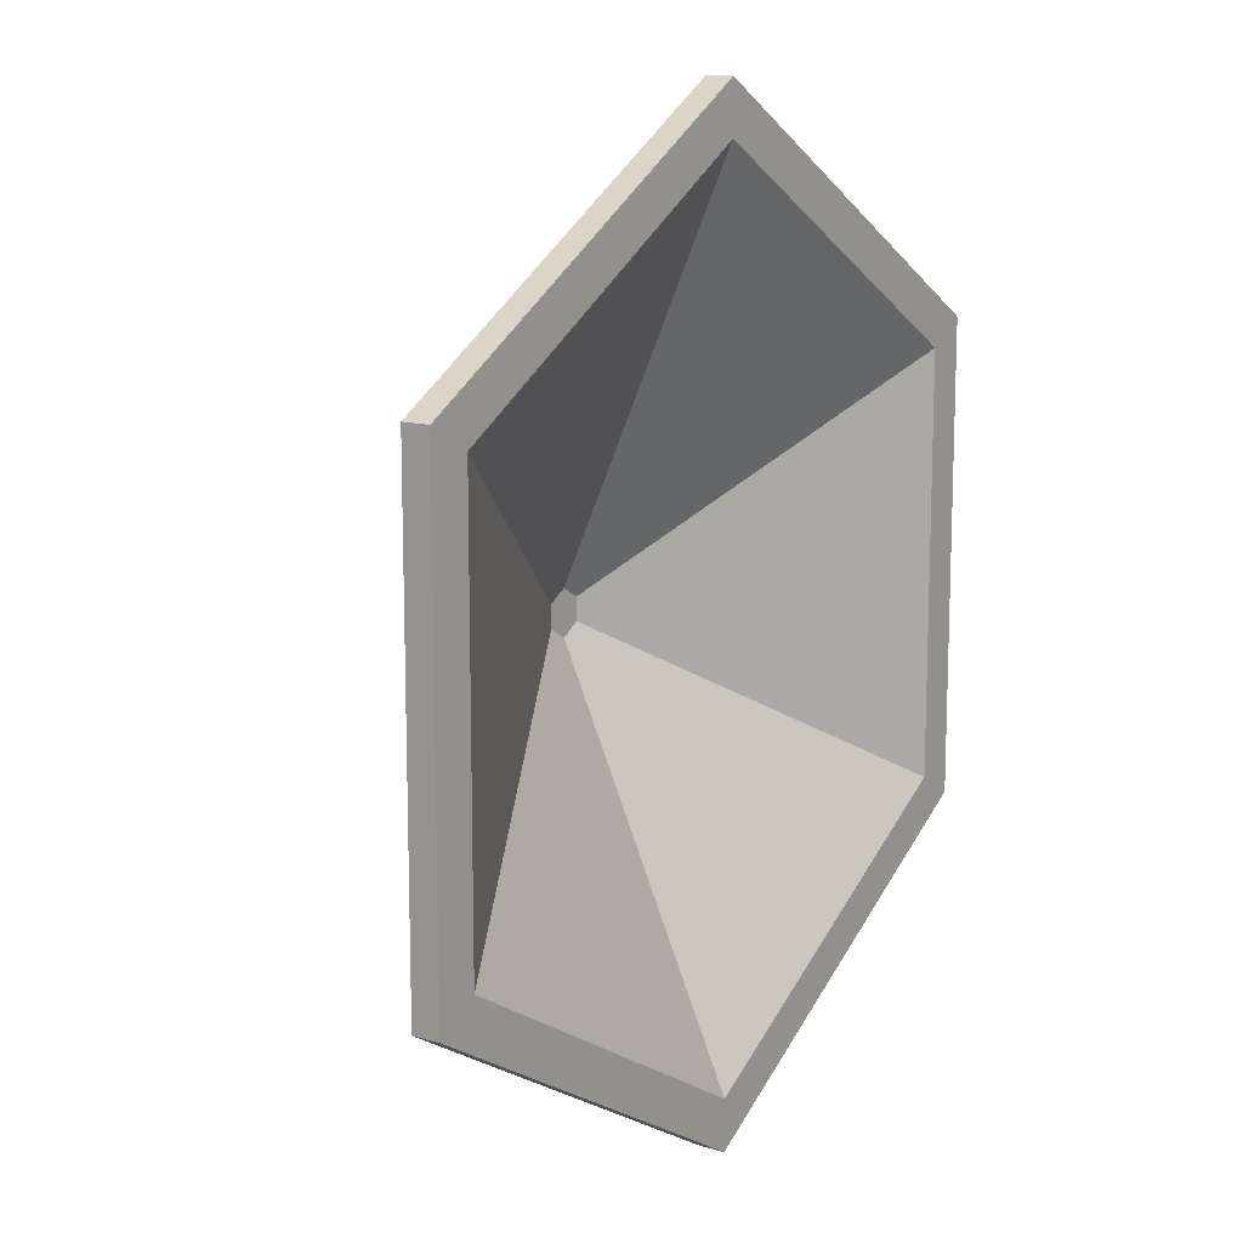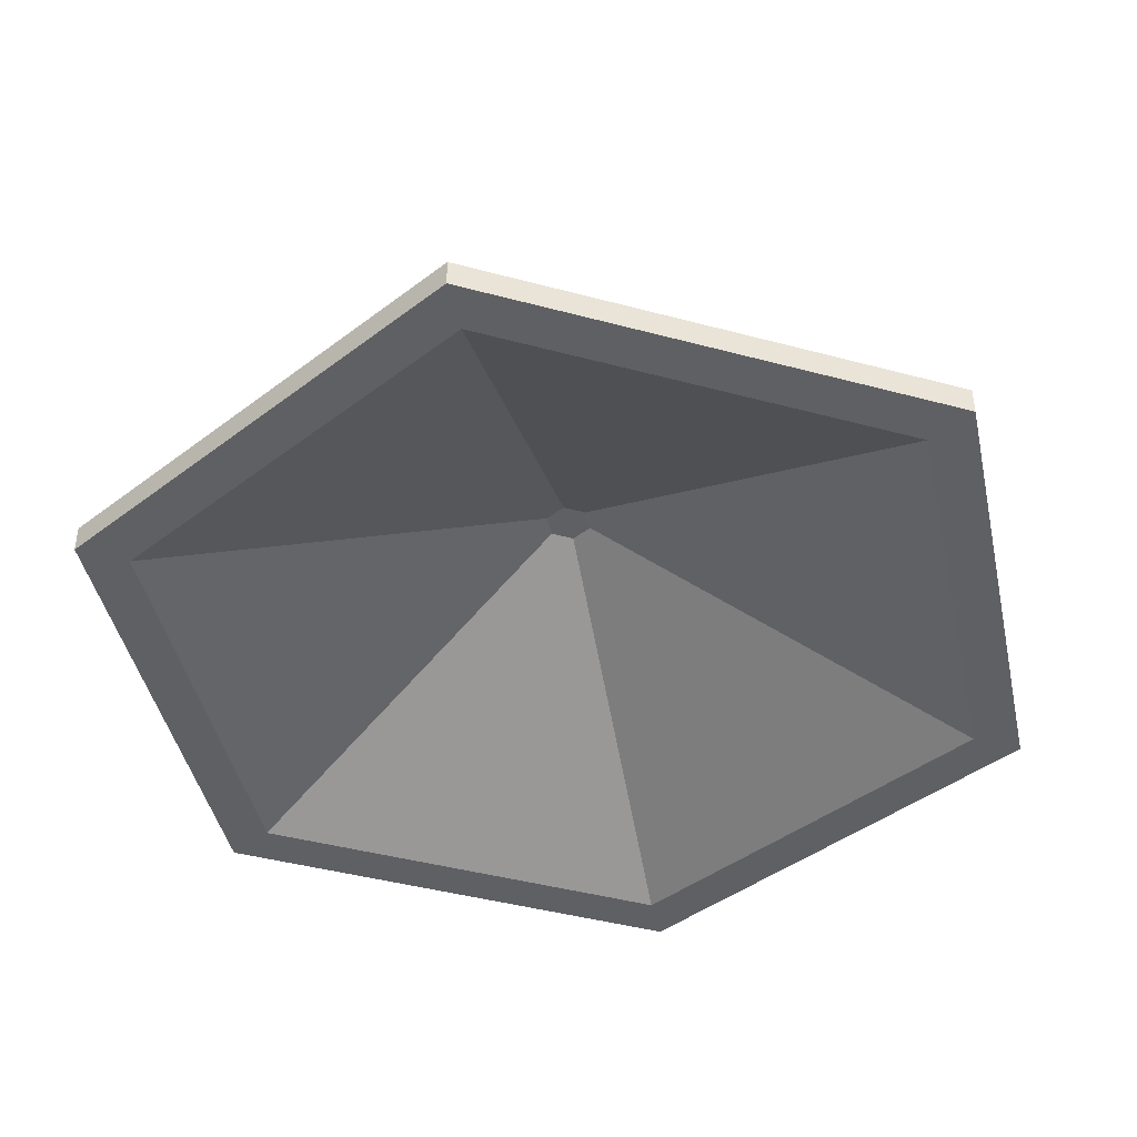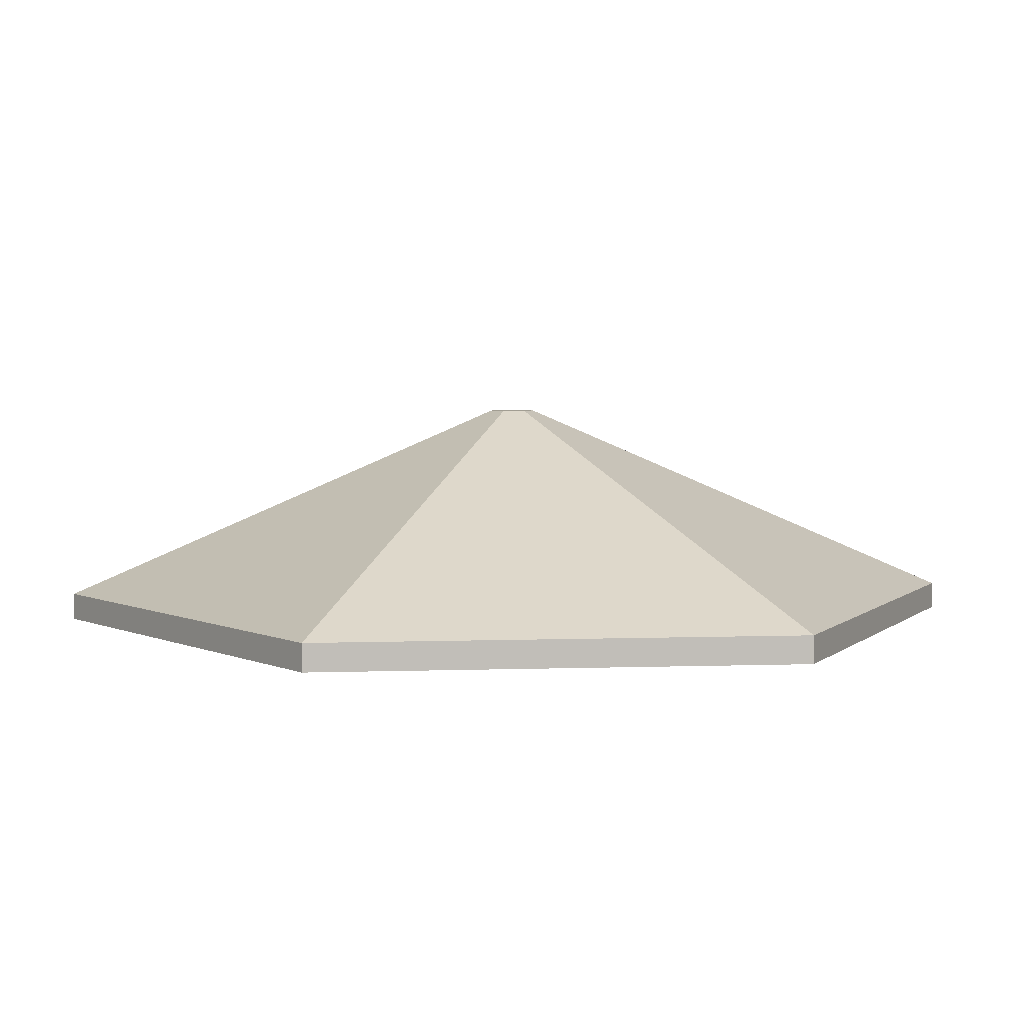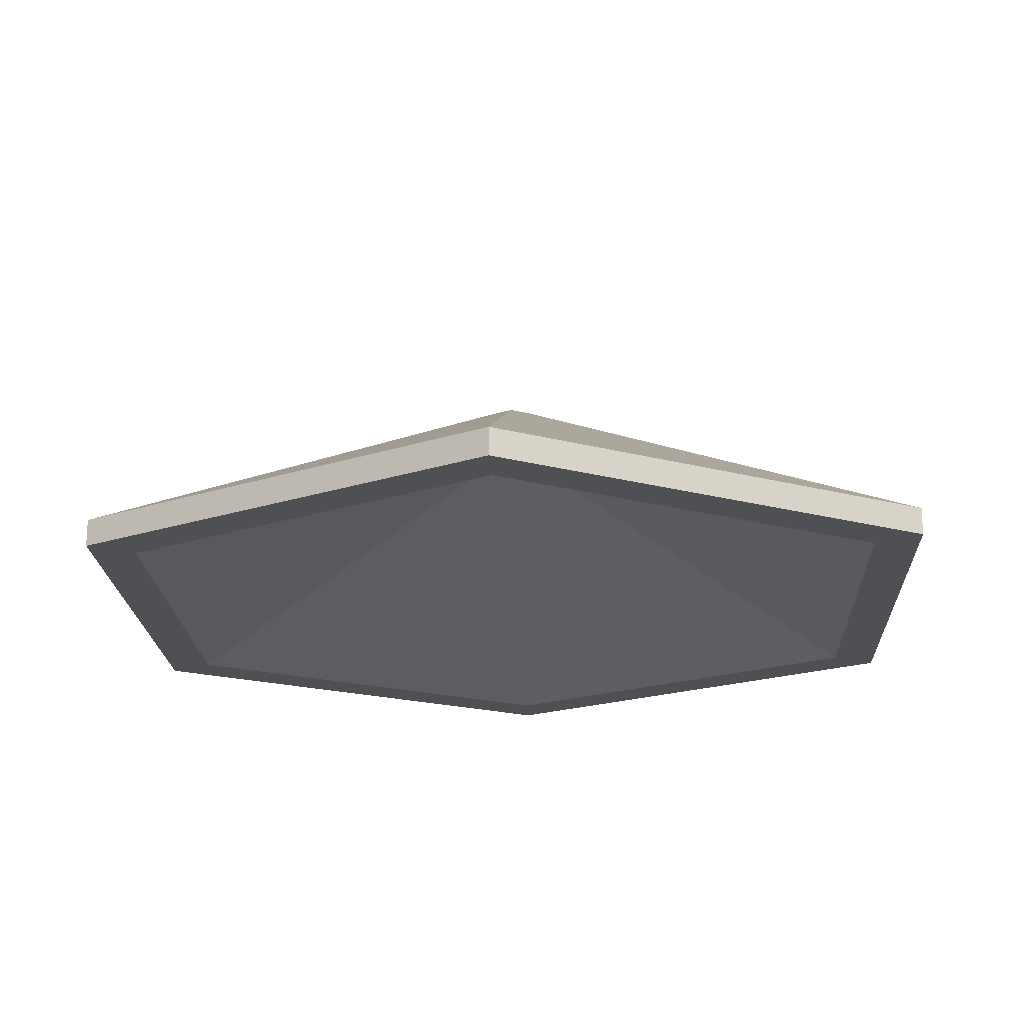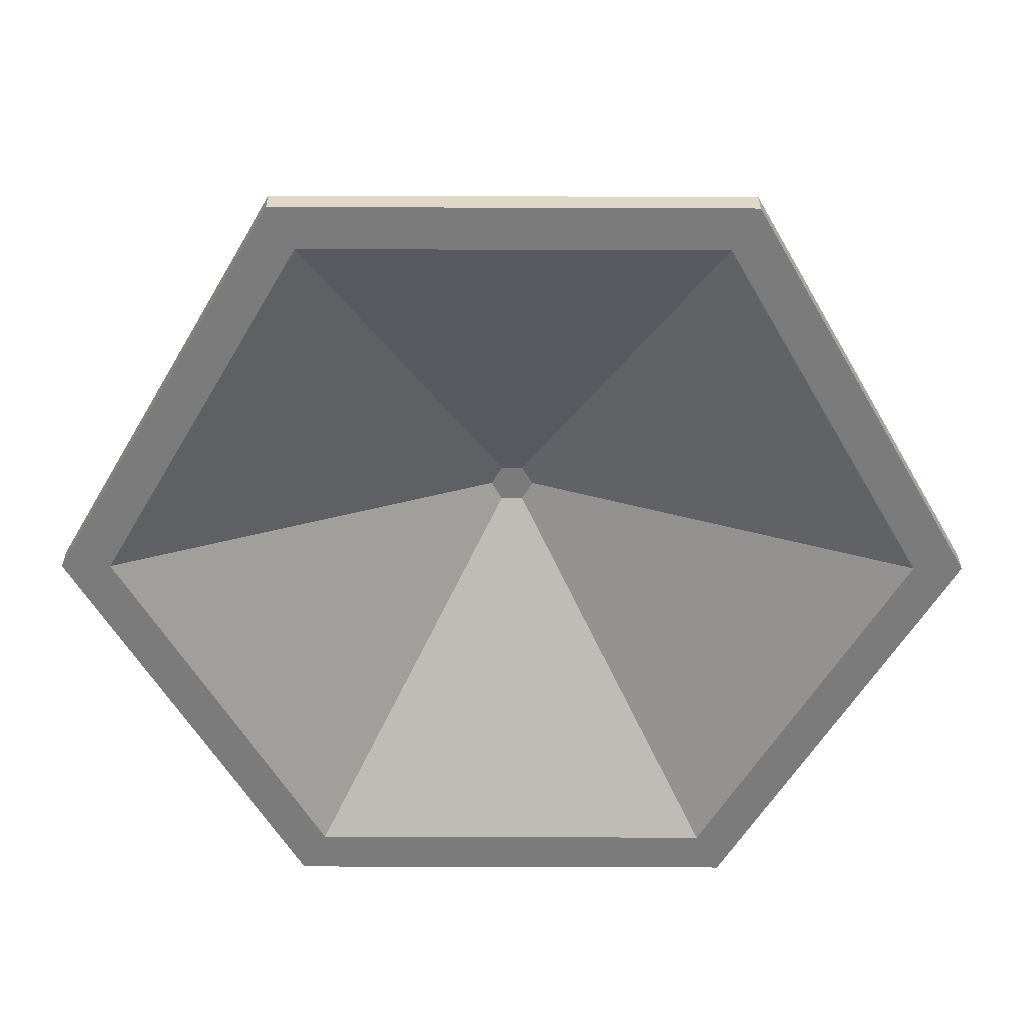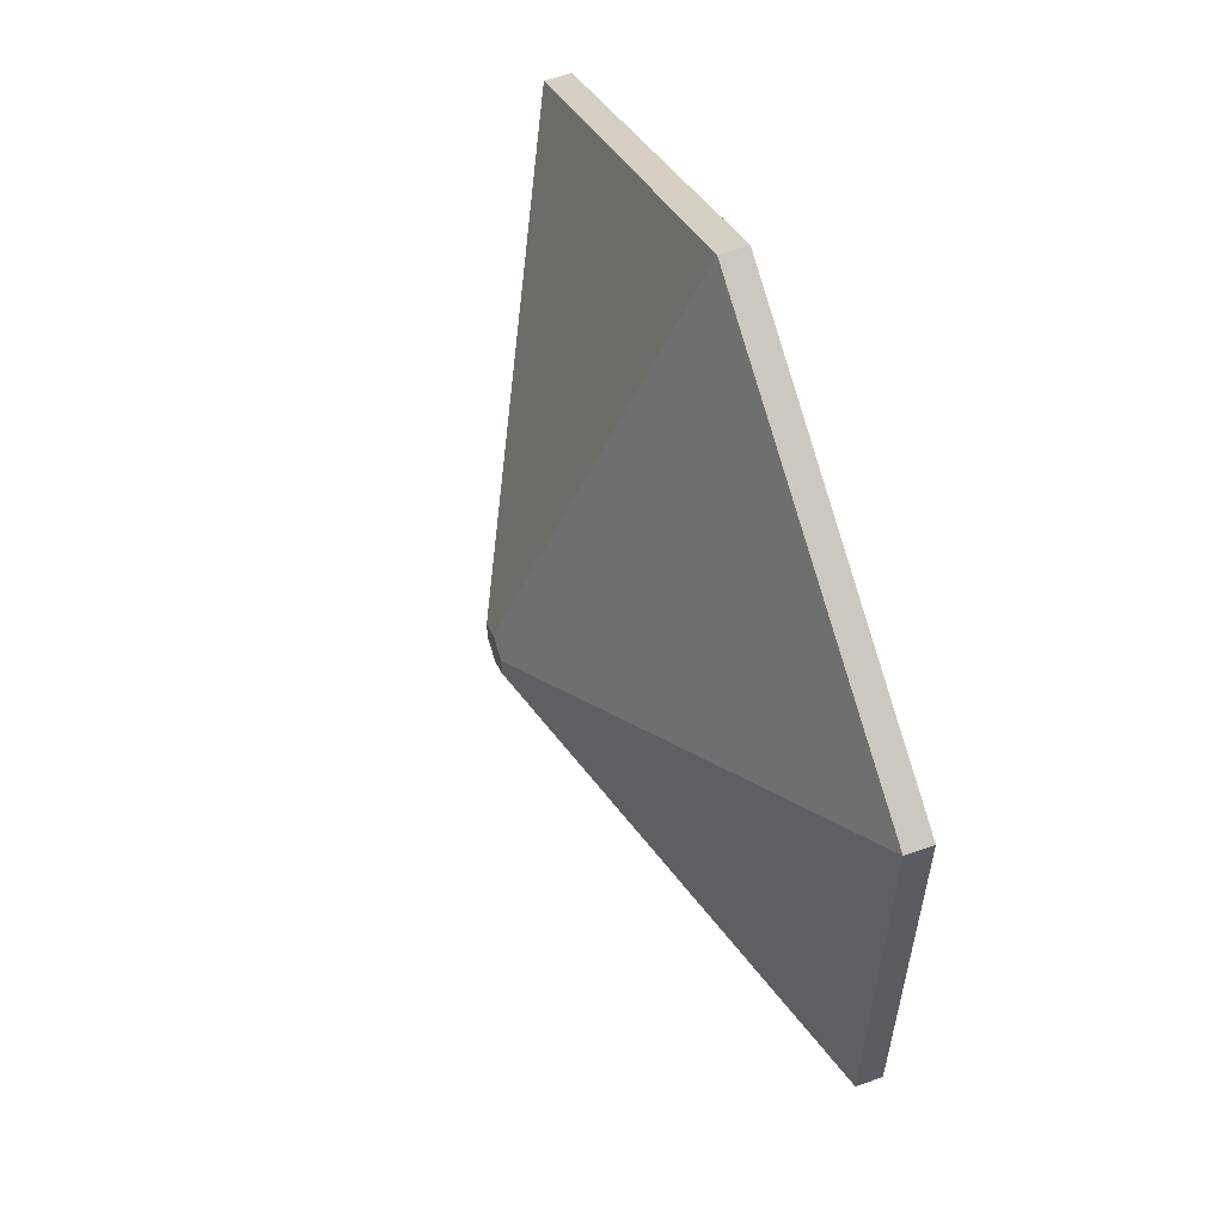
<metadata>
{"format":"obj","ext":"obj","renderer":"f3d","projection":"perspective","resolution":1024,"background":"white","views":[{"elev":12.8,"azim":-55.9,"up":"+Z"},{"elev":-42.9,"azim":132.2,"up":"+Y"},{"elev":4.6,"azim":-156.3,"up":"+Y"},{"elev":-19.1,"azim":-57.5,"up":"+Y"},{"elev":-58.4,"azim":-150.2,"up":"+Y"},{"elev":59.0,"azim":-110.0,"up":"+Z"}]}
</metadata>
<code>
o Cylinder.001
v 0 0.000164 -0.7866
v 0.6813 0.000164 -0.3933
v 0.6813 0.000164 0.3933
v -0 0.000164 0.7866
v -0.6813 0.000164 0.3933
v -0.6813 0.000164 -0.3933
v 0 0.3692 -0.03785
v 0 0.04498 -0.7866
v 0.03278 0.3692 -0.01893
v 0.6813 0.04498 -0.3933
v 0.03278 0.3692 0.01893
v 0.6813 0.04498 0.3933
v -0 0.3692 0.03785
v -0 0.04498 0.7866
v -0.03278 0.3692 0.01893
v -0.6813 0.04498 0.3933
v -0.03278 0.3692 -0.01893
v -0.6813 0.04498 -0.3933
v 0 0.2878 -0.03785
v 0.03278 0.2878 -0.01893
v 0.03278 0.2878 0.01893
v -0 0.2878 0.03785
v -0.03278 0.2878 0.01893
v -0.03278 0.2878 -0.01893
v 0.6081 0.000164 -0.3511
v 0 0.000164 -0.7022
v 0.6081 0.000164 0.3511
v -0.6081 0.000164 0.3511
v -0 0.000164 0.7022
v -0.6081 0.000164 -0.3511
v 0.6813 0.04498 -0.3933
v 0.6813 0.04498 -0.3933
v 0.6813 0.04498 -0.3933
v 0.6813 0.04498 0.3933
v 0.6813 0.04498 0.3933
v 0.6813 0.04498 0.3933
v 0.6813 0.000164 -0.3933
v 0.6813 0.000164 -0.3933
v 0.6813 0.000164 0.3933
v 0.6813 0.000164 0.3933
v -0 0.000164 0.7866
v 0 0.3692 -0.03785
v 0 0.3692 -0.03785
v 0.03278 0.3692 -0.01893
v 0.03278 0.3692 -0.01893
v 0 0.04498 -0.7866
v 0 0.04498 -0.7866
v 0.03278 0.3692 0.01893
v 0.03278 0.3692 0.01893
v -0 0.3692 0.03785
v -0 0.3692 0.03785
v -0 0.04498 0.7866
v -0 0.04498 0.7866
v -0 0.04498 0.7866
v -0.6813 0.04498 -0.3933
v -0.6813 0.04498 0.3933
v -0.03278 0.3692 0.01893
v -0.03278 0.3692 0.01893
v -0.03278 0.3692 -0.01893
v -0.03278 0.3692 -0.01893
v 0 0.000164 -0.7866
v 0 0.000164 -0.7866
v -0 0.000164 0.7866
v -0.6813 0.000164 0.3933
v -0.6813 0.000164 0.3933
v -0.6813 0.000164 0.3933
v -0.6813 0.000164 -0.3933
v -0.6813 0.000164 -0.3933
v -0.6813 0.000164 -0.3933
v 0 0.04498 -0.7866
v -0.6813 0.04498 -0.3933
v -0.6813 0.04498 -0.3933
v -0.6813 0.04498 0.3933
v -0.6813 0.04498 0.3933
v 0 0.2878 -0.03785
v 0 0.2878 -0.03785
v 0.03278 0.2878 -0.01893
v 0.03278 0.2878 -0.01893
v 0.03278 0.2878 0.01893
v 0.03278 0.2878 0.01893
v -0 0.2878 0.03785
v -0 0.2878 0.03785
v -0.03278 0.2878 0.01893
v -0.03278 0.2878 0.01893
v -0.03278 0.2878 -0.01893
v -0.03278 0.2878 -0.01893
v 0.6081 0.000164 -0.3511
v 0.6081 0.000164 -0.3511
v 0 0.000164 -0.7022
v 0 0.000164 -0.7022
v 0.6081 0.000164 0.3511
v 0.6081 0.000164 0.3511
v -0.6081 0.000164 0.3511
v -0.6081 0.000164 0.3511
v -0.6081 0.000164 0.3511
v -0 0.000164 0.7022
v -0 0.000164 0.7022
v -0.6081 0.000164 -0.3511
v -0.6081 0.000164 -0.3511
v -0.6081 0.000164 -0.3511
f 71 62 67
f 35 41 40
f 53 64 63
f 74 69 66
f 46 37 61
f 31 39 38
f 68 93 65
f 91 88 2
f 47 44 33
f 10 48 36
f 54 49 50
f 14 58 16
f 56 59 55
f 18 43 8
f 11 9 7
f 77 90 87
f 79 25 92
f 97 80 27
f 83 29 95
f 85 28 100
f 86 26 76
f 22 23 19
f 71 70 62
f 35 52 41
f 53 73 64
f 74 72 69
f 46 32 37
f 31 34 39
f 68 98 93
f 89 99 6
f 4 5 94
f 4 94 96
f 89 6 1
f 88 89 1
f 3 4 96
f 3 96 91
f 88 1 2
f 3 91 2
f 47 42 44
f 10 45 48
f 54 12 49
f 14 51 58
f 56 57 59
f 18 60 43
f 7 17 15
f 15 13 7
f 13 11 7
f 77 75 90
f 79 78 25
f 97 81 80
f 83 82 29
f 85 84 28
f 86 30 26
f 23 24 19
f 19 20 21
f 21 22 19

</code>
